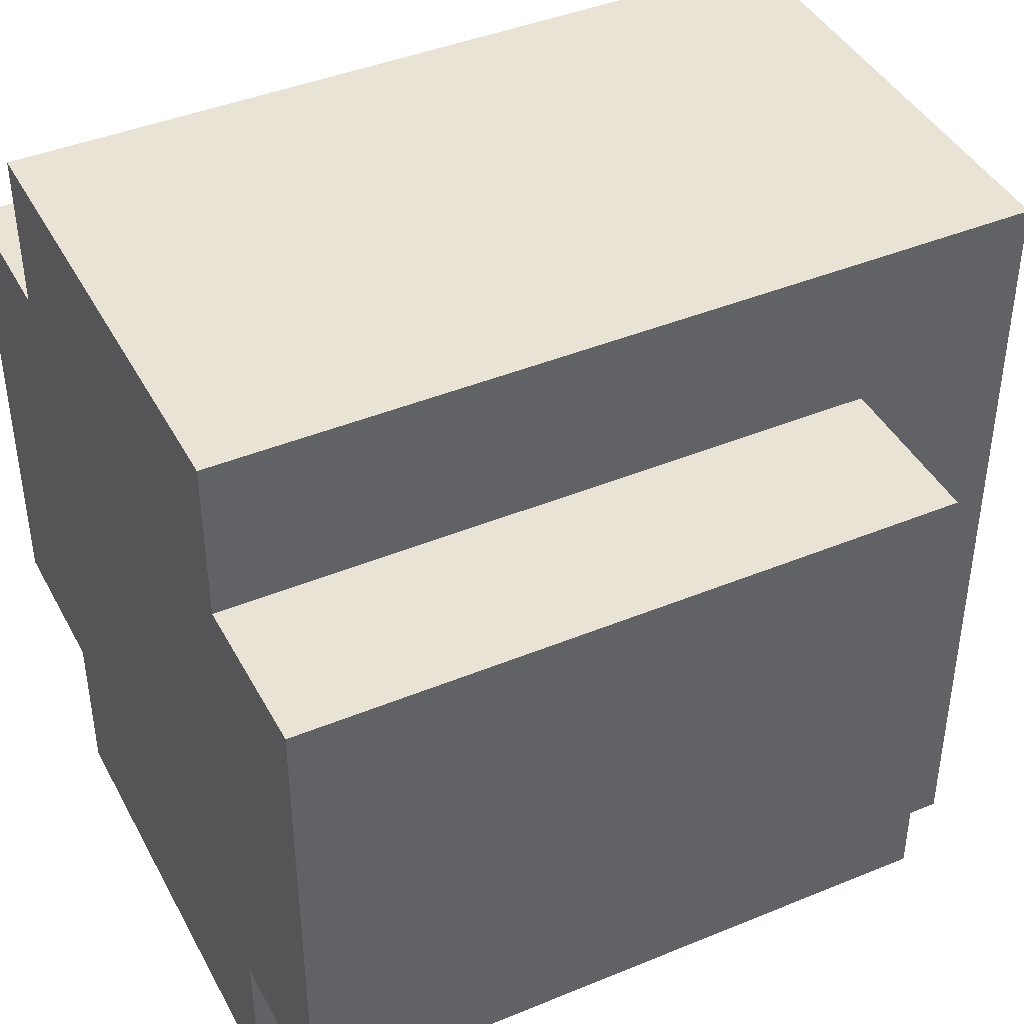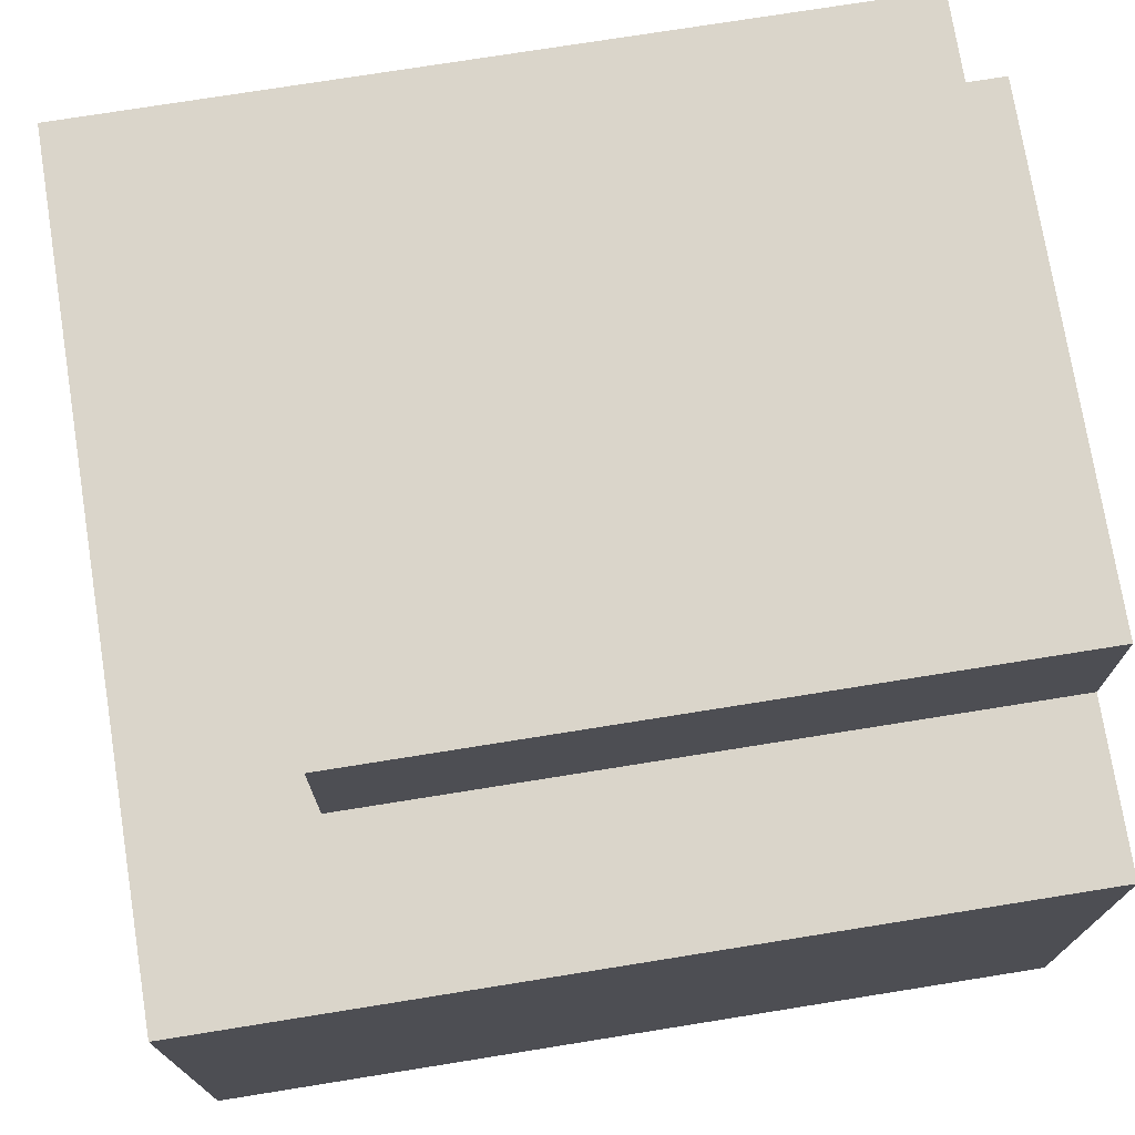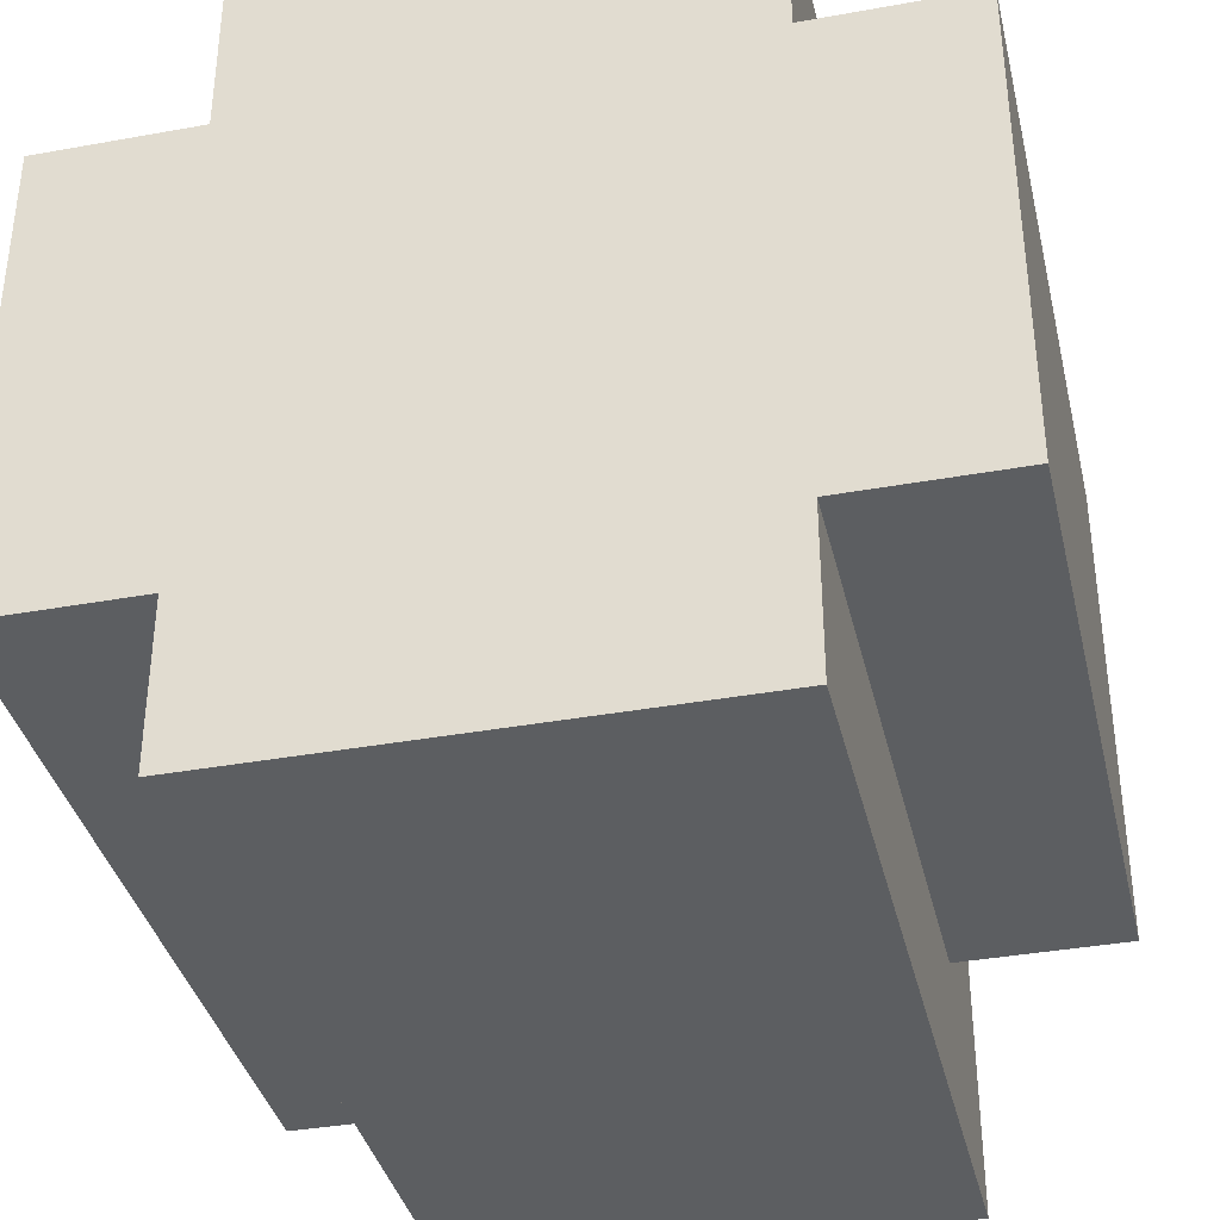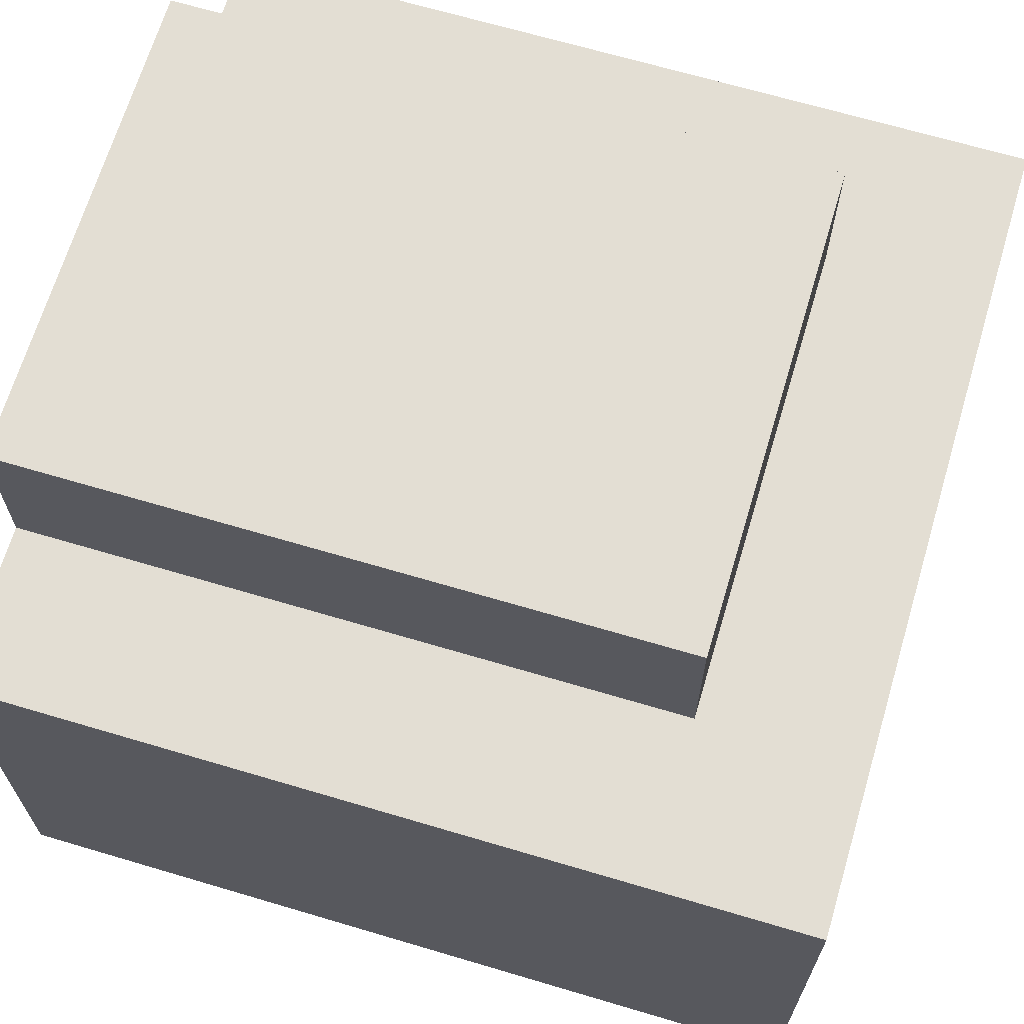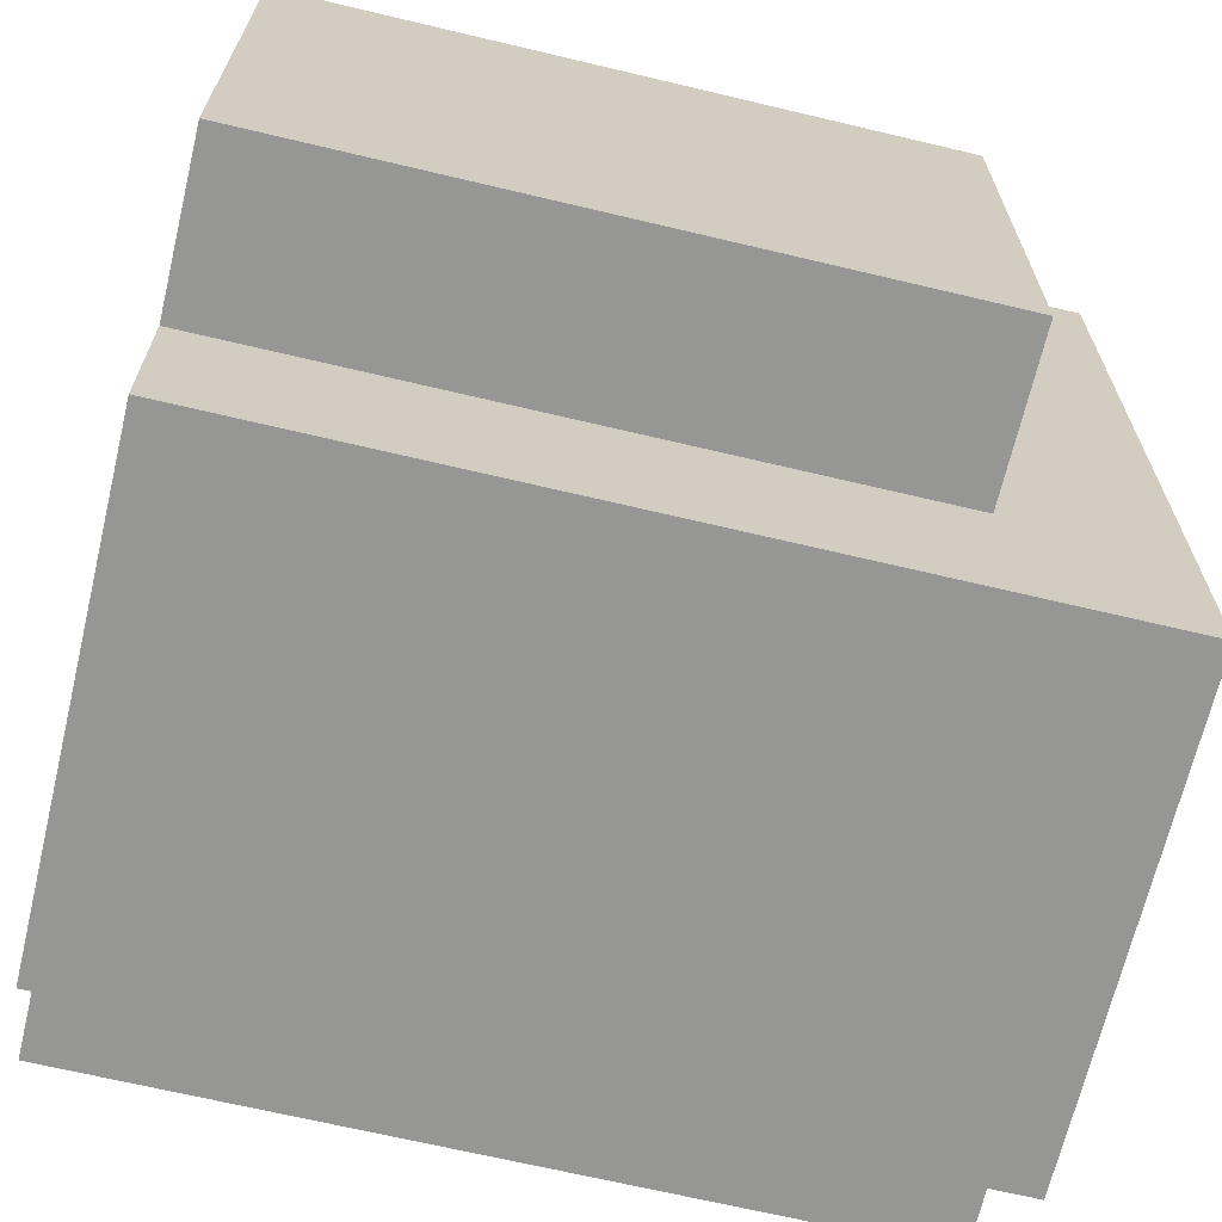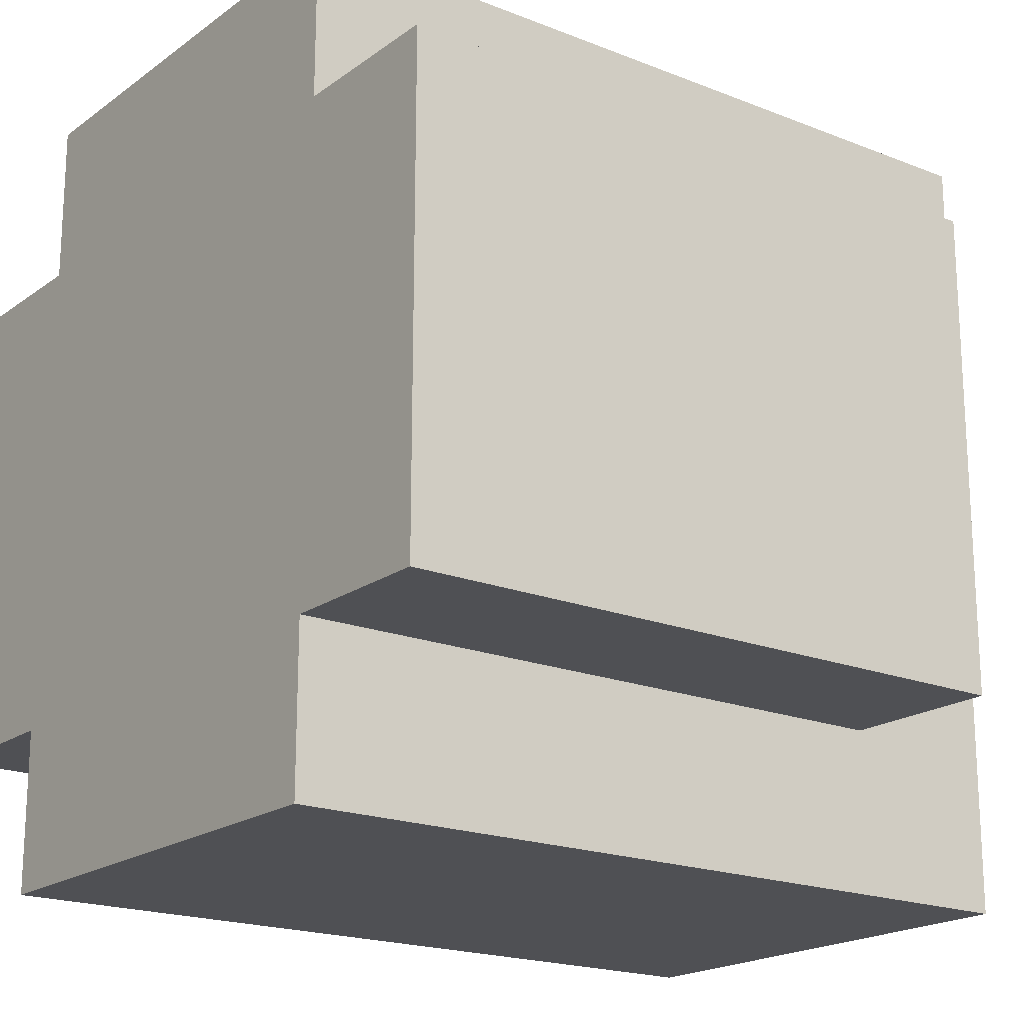
<metadata>
{"format":"obj","ext":"obj","renderer":"f3d","projection":"perspective","resolution":1024,"background":"white","views":[{"elev":42.2,"azim":-26.3,"up":"+Y"},{"elev":74.2,"azim":170.9,"up":"+Z"},{"elev":-37.3,"azim":-76.9,"up":"+Y"},{"elev":67.3,"azim":16.6,"up":"+Z"},{"elev":-67.7,"azim":-13.4,"up":"+Y"},{"elev":-19.2,"azim":-36.9,"up":"+Y"}]}
</metadata>
<code>
o
v 1.2 1.7 0.3
v 1.2 1.7 -0.3
v 2.2 1.7 0.3
v 2.2 1.7 -0.3
v 1.2 1.5 0.5
v 1.2 1.5 0.3
v 1.2 1.5 -0.3
v 1.2 1.5 -0.5
v 2 1.5 0.5
v 2 1.5 0.3
v 2.2 1.5 -0.3
v 2.2 1.5 -0.5
v 1.3 1 0.4
v 1.3 1 0.3
v 1.3 1 -0.3
v 1.3 1 -0.4
v 1.9 1 0.4
v 1.9 1 0.3
v 2.1 1 -0.3
v 2.1 1 -0.4
v 1.3 0.9 0.3
v 1.3 0.9 0.2
v 1.3 0.9 -0.2
v 1.3 0.9 -0.3
v 2 0.9 0.3
v 2 0.9 0.2
v 2.1 0.9 -0.2
v 2.1 0.9 -0.3
v 1.3 0.8 0.2
v 1.3 0.8 -0.2
v 2.1 0.8 0.2
v 2.1 0.8 -0.2
v 1.3 1.6 0.2
v 1.3 1.6 -0.2
v 2.1 1.6 0.2
v 2.1 1.6 -0.2
v 1.3 1.5 0.3
v 1.3 1.5 0.2
v 1.3 1.5 -0.2
v 1.3 1.5 -0.3
v 2 1.5 0.3
v 2 1.5 0.2
v 2.1 1.5 -0.2
v 2.1 1.5 -0.3
v 1.3 1.4 0.4
v 1.3 1.4 0.3
v 1.3 1.4 -0.3
v 1.3 1.4 -0.4
v 1.9 1.4 0.4
v 1.9 1.4 0.3
v 2.1 1.4 -0.3
v 2.1 1.4 -0.4
v 1.2 0.9 0.5
v 1.2 0.9 0.3
v 1.2 0.9 -0.3
v 1.2 0.9 -0.5
v 2 0.9 0.5
v 2 0.9 0.3
v 2.2 0.9 -0.3
v 2.2 0.9 -0.5
v 1.2 0.7 0.3
v 1.2 0.7 -0.3
v 2.2 0.7 0.3
v 2.2 0.7 -0.3
v 1.2 1.5 0.5
v 2 1.5 0.5
v 1.2 0.9 0.5
v 2 0.9 0.5
v 1.2 1.7 0.3
v 2.2 1.7 0.3
v 1.2 1.5 0.3
v 2 1.5 0.3
v 1.2 0.9 0.3
v 2 0.9 0.3
v 1.2 0.7 0.3
v 2.2 0.7 0.3
v 1.3 1.6 -0.2
v 2.1 1.6 -0.2
v 1.3 1.5 -0.2
v 2.1 1.5 -0.2
v 1.3 0.9 -0.2
v 2.1 0.9 -0.2
v 1.3 0.8 -0.2
v 2.1 0.8 -0.2
v 1.3 1.5 -0.3
v 2.1 1.5 -0.3
v 1.3 1.4 -0.3
v 2.1 1.4 -0.3
v 1.3 1 -0.3
v 2.1 1 -0.3
v 1.3 0.9 -0.3
v 2.1 0.9 -0.3
v 1.3 1.4 -0.4
v 2.1 1.4 -0.4
v 1.3 1 -0.4
v 2.1 1 -0.4
v 1.3 1.4 0.4
v 1.9 1.4 0.4
v 1.3 1 0.4
v 1.9 1 0.4
v 1.3 1.5 0.3
v 2 1.5 0.3
v 1.3 1.4 0.3
v 1.9 1.4 0.3
v 1.3 1 0.3
v 1.9 1 0.3
v 1.3 0.9 0.3
v 2 0.9 0.3
v 1.3 1.6 0.2
v 2.1 1.6 0.2
v 1.3 1.5 0.2
v 2 1.5 0.2
v 1.3 0.9 0.2
v 2 0.9 0.2
v 1.3 0.8 0.2
v 2.1 0.8 0.2
v 1.2 1.7 -0.3
v 2.2 1.7 -0.3
v 1.2 1.5 -0.3
v 2.2 1.5 -0.3
v 1.2 0.9 -0.3
v 2.2 0.9 -0.3
v 1.2 0.7 -0.3
v 2.2 0.7 -0.3
v 1.2 1.5 -0.5
v 2.2 1.5 -0.5
v 1.2 0.9 -0.5
v 2.2 0.9 -0.5
v 1.2 1.5 0.5
v 1.2 0.9 0.5
v 1.2 1.7 0.3
v 1.2 1.5 0.3
v 1.2 0.9 0.3
v 1.2 0.7 0.3
v 1.2 1.7 -0.3
v 1.2 1.5 -0.3
v 1.2 0.9 -0.3
v 1.2 0.7 -0.3
v 1.2 1.5 -0.5
v 1.2 0.9 -0.5
v 1.9 1.4 0.4
v 1.9 1 0.4
v 1.9 1.4 0.3
v 1.9 1 0.3
v 2 1.5 0.3
v 2 0.9 0.3
v 2 1.5 0.2
v 2 0.9 0.2
v 2.1 1.6 0.2
v 2.1 0.8 0.2
v 2.1 1.6 -0.2
v 2.1 1.5 -0.2
v 2.1 0.9 -0.2
v 2.1 0.8 -0.2
v 2.1 1.5 -0.3
v 2.1 1.4 -0.3
v 2.1 1 -0.3
v 2.1 0.9 -0.3
v 2.1 1.4 -0.4
v 2.1 1 -0.4
v 1.3 1.4 0.4
v 1.3 1 0.4
v 1.3 1.5 0.3
v 1.3 1.4 0.3
v 1.3 1 0.3
v 1.3 0.9 0.3
v 1.3 1.6 0.2
v 1.3 1.5 0.2
v 1.3 0.9 0.2
v 1.3 0.8 0.2
v 1.3 1.6 -0.2
v 1.3 1.5 -0.2
v 1.3 0.9 -0.2
v 1.3 0.8 -0.2
v 1.3 1.5 -0.3
v 1.3 1.4 -0.3
v 1.3 1 -0.3
v 1.3 0.9 -0.3
v 1.3 1.4 -0.4
v 1.3 1 -0.4
v 2 1.5 0.5
v 2 0.9 0.5
v 2 1.5 0.3
v 2 0.9 0.3
v 2.2 1.7 0.3
v 2.2 0.7 0.3
v 2.2 1.7 -0.3
v 2.2 1.5 -0.3
v 2.2 0.9 -0.3
v 2.2 0.7 -0.3
v 2.2 1.5 -0.5
v 2.2 0.9 -0.5
f 3 2 1
f 4 2 3
f 9 6 5
f 10 6 9
f 11 8 7
f 12 8 11
f 17 14 13
f 18 14 17
f 19 16 15
f 20 16 19
f 25 22 21
f 26 22 25
f 27 24 23
f 28 24 27
f 31 30 29
f 32 30 31
f 33 34 35
f 35 34 36
f 37 38 41
f 41 38 42
f 39 40 43
f 43 40 44
f 45 46 49
f 49 46 50
f 47 48 51
f 51 48 52
f 53 54 57
f 57 54 58
f 55 56 59
f 59 56 60
f 61 62 63
f 63 62 64
f 67 66 65
f 68 66 67
f 71 70 69
f 72 70 71
f 74 70 72
f 75 74 73
f 76 70 74
f 76 74 75
f 79 78 77
f 80 78 79
f 83 82 81
f 84 82 83
f 87 86 85
f 88 86 87
f 91 90 89
f 92 90 91
f 95 94 93
f 96 94 95
f 97 98 99
f 99 98 100
f 101 102 103
f 103 102 104
f 104 102 106
f 105 106 107
f 106 102 108
f 107 106 108
f 109 110 111
f 111 110 112
f 112 110 114
f 113 114 115
f 114 110 116
f 115 114 116
f 117 118 119
f 119 118 120
f 121 122 123
f 123 122 124
f 125 126 127
f 127 126 128
f 132 130 129
f 133 130 132
f 135 132 131
f 135 134 133
f 135 133 132
f 136 134 135
f 137 134 136
f 138 134 137
f 139 137 136
f 140 137 139
f 143 142 141
f 144 142 143
f 147 146 145
f 148 146 147
f 151 150 149
f 152 150 151
f 153 150 152
f 154 150 153
f 155 153 152
f 156 153 155
f 157 153 156
f 158 153 157
f 159 157 156
f 160 157 159
f 161 162 164
f 164 162 165
f 163 164 168
f 165 166 168
f 164 165 168
f 168 166 169
f 167 168 171
f 169 170 171
f 168 169 171
f 171 170 172
f 172 170 173
f 173 170 174
f 172 173 175
f 175 173 176
f 176 173 177
f 177 173 178
f 176 177 179
f 179 177 180
f 181 182 183
f 183 182 184
f 185 186 187
f 187 186 188
f 188 186 189
f 189 186 190
f 188 189 191
f 191 189 192

</code>
